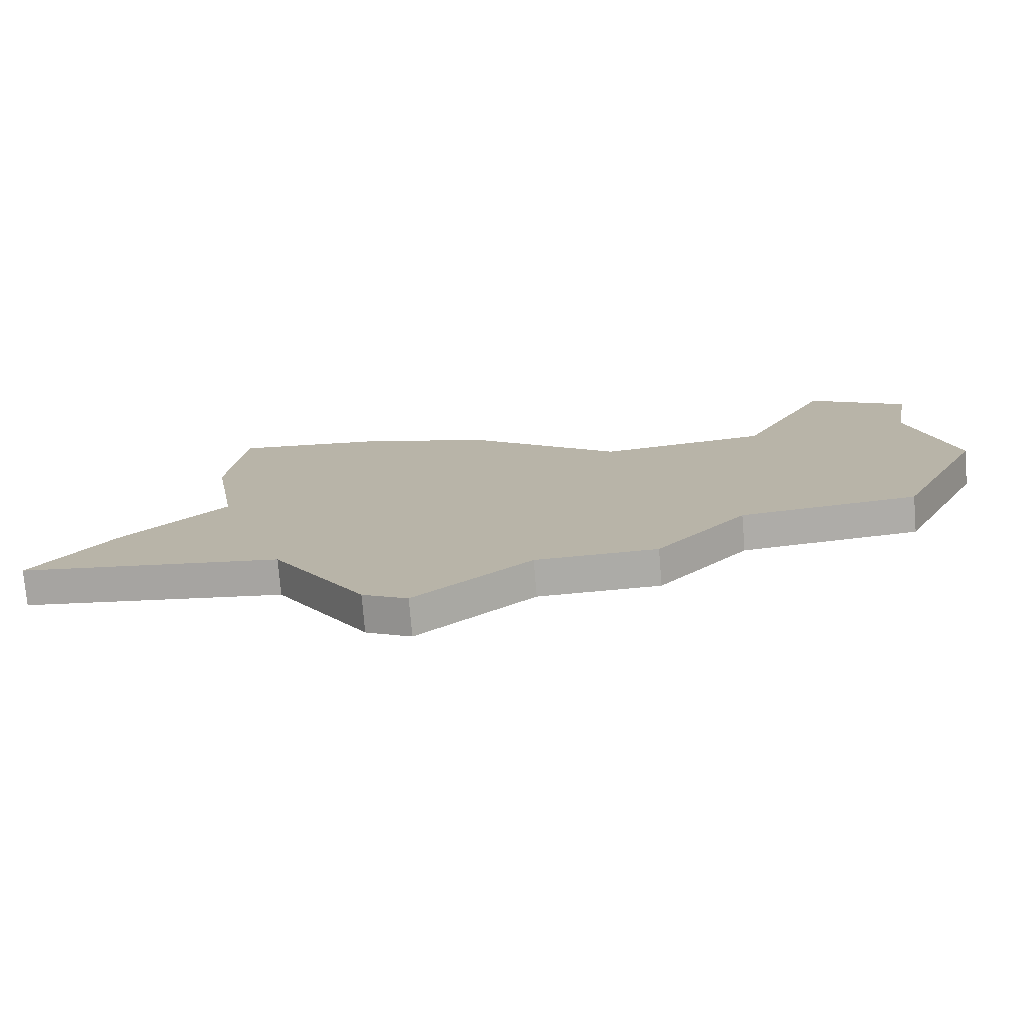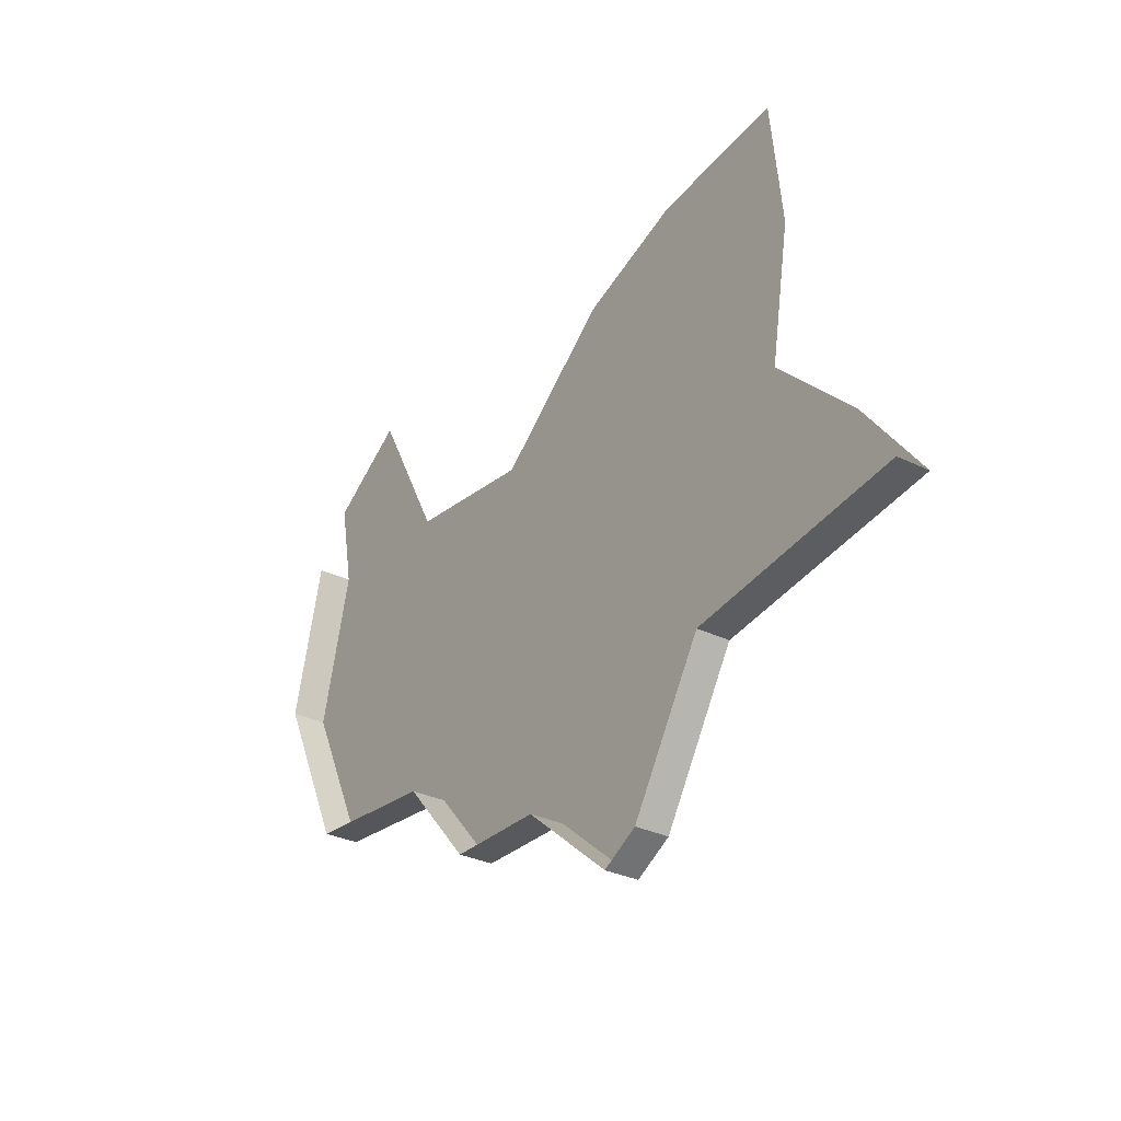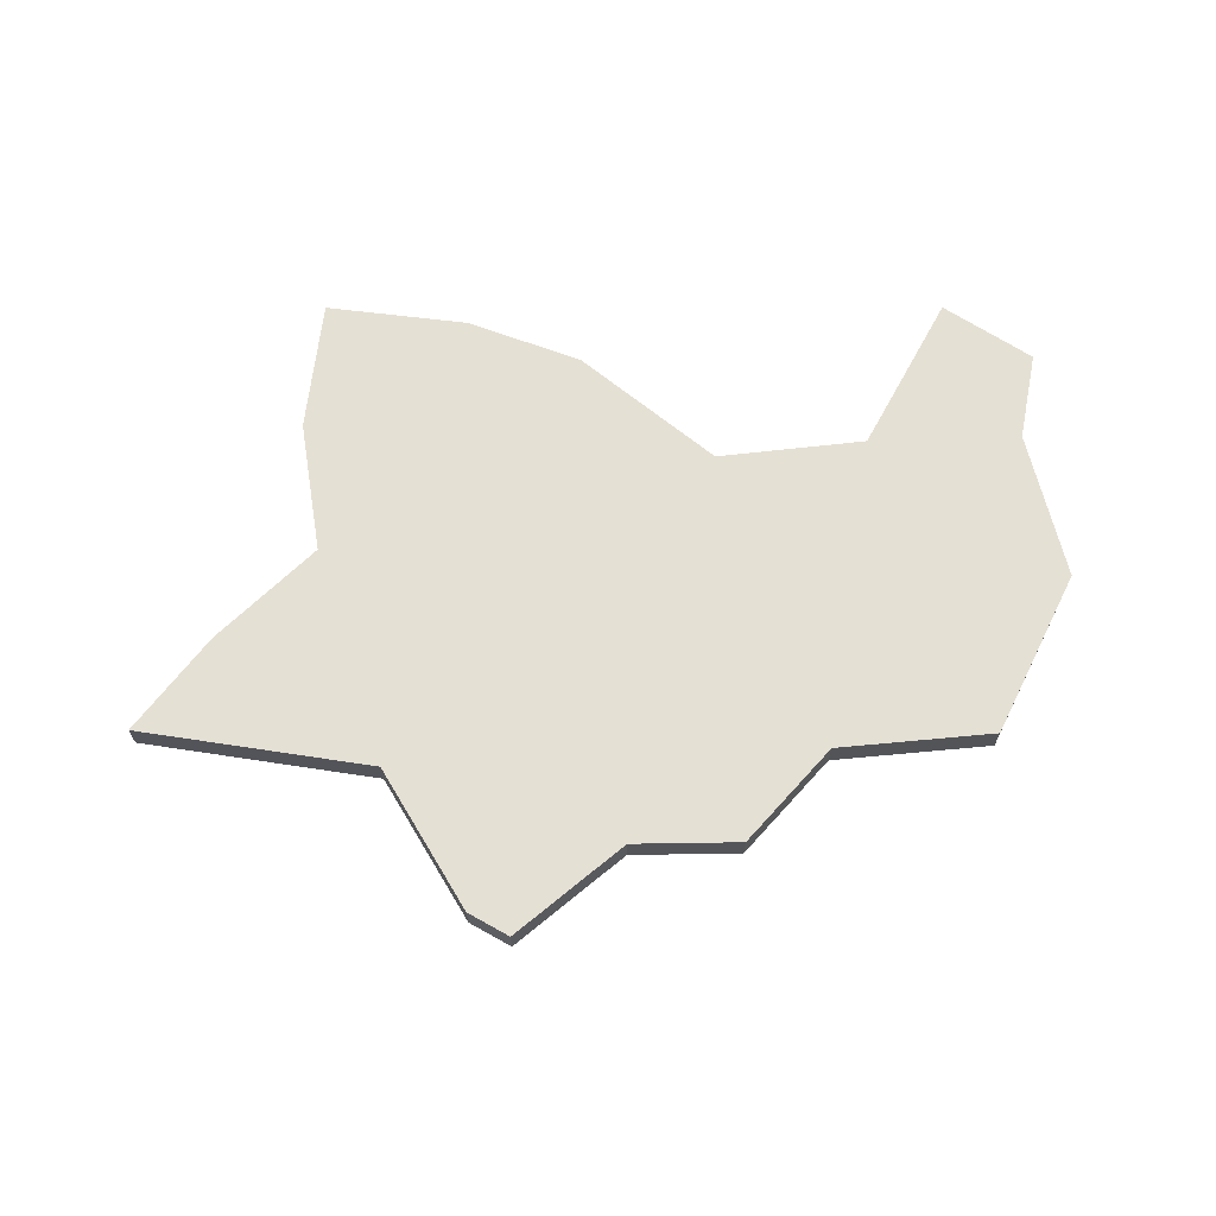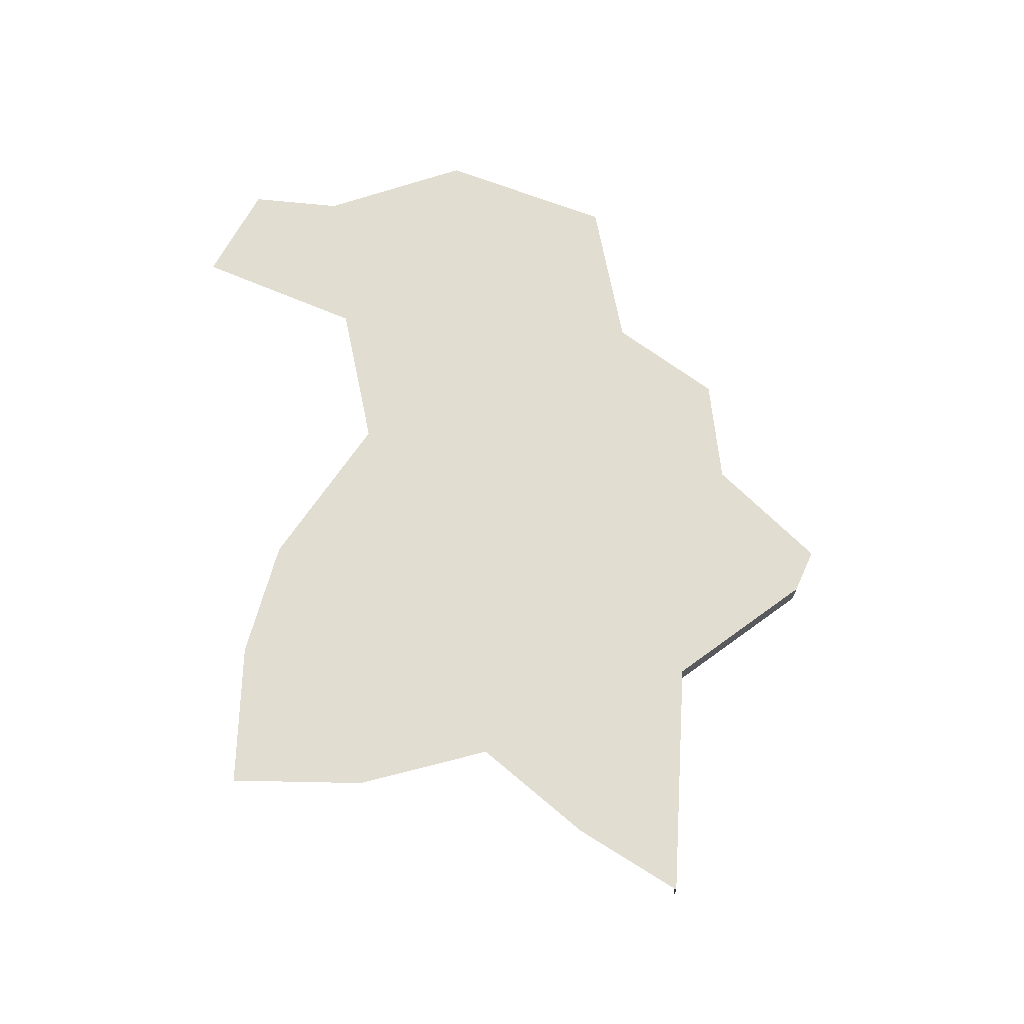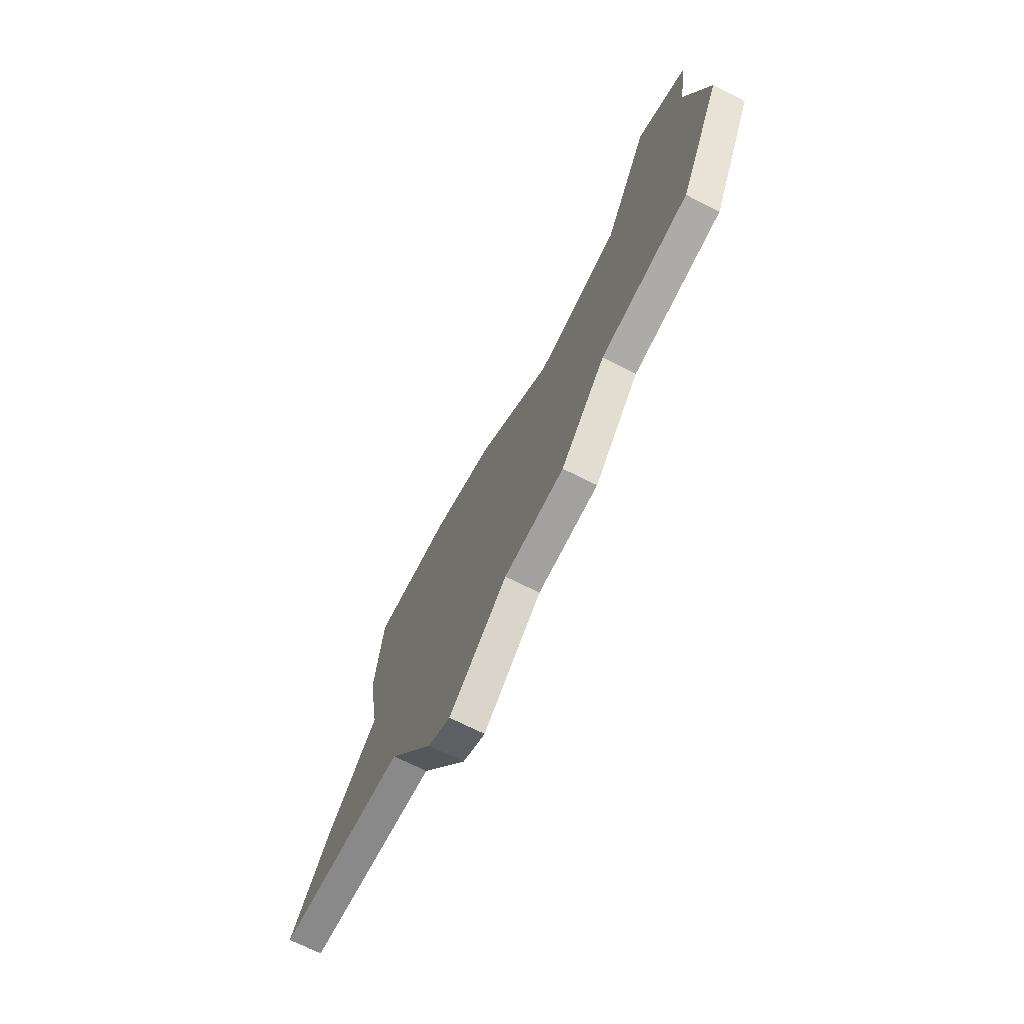
<metadata>
{"format":"obj","ext":"obj","renderer":"f3d","projection":"perspective","resolution":1024,"background":"white","views":[{"elev":-76.0,"azim":-175.2,"up":"+Z"},{"elev":-31.0,"azim":54.9,"up":"+Z"},{"elev":65.9,"azim":-179.4,"up":"+Y"},{"elev":68.7,"azim":85.3,"up":"+Y"},{"elev":-70.9,"azim":-116.7,"up":"+Z"}]}
</metadata>
<code>
o province_097
v 1.353 0.006502 -1.114
v 1.406 0.006502 -1.079
v 1.882 0.006502 -1.363
v 1.738 0.006502 -1.384
v 1.686 0.006502 -1.468
v 1.456 0.006502 -1.173
v 1.548 0.006502 -1.185
v 1.629 0.006502 -1.119
v 1.699 0.006502 -1.093
v 1.787 0.006502 -1.083
v 1.796 0.006502 -1.166
v 1.782 0.006502 -1.249
v 1.839 0.006502 -1.306
v 1.662 0.006502 -1.482
v 1.599 0.006502 -1.428
v 1.533 0.006502 -1.426
v 1.484 0.006502 -1.37
v 1.388 0.006502 -1.36
v 1.34 0.006502 -1.261
v 1.363 0.006502 -1.169
v 1.599 -0.0135 -1.428
v 1.533 -0.0135 -1.426
v 1.484 -0.0135 -1.37
v 1.388 -0.0135 -1.36
v 1.34 -0.0135 -1.261
v 1.363 -0.0135 -1.169
v 1.882 -0.0135 -1.363
v 1.738 -0.0135 -1.384
v 1.686 -0.0135 -1.468
v 1.662 -0.0135 -1.482
f 8 9 12
f 14 21 15
f 15 22 16
f 16 23 17
f 17 24 18
f 18 25 19
f 19 26 20
f 3 28 4
f 4 29 5
f 5 30 14
f 5 14 15
f 15 16 17
f 17 18 6
f 18 19 6
f 20 1 2
f 19 20 6
f 5 15 4
f 15 17 7
f 4 15 7
f 13 3 4
f 20 2 6
f 13 4 12
f 12 4 7
f 10 11 9
f 11 12 9
f 17 6 7
f 7 8 12
f 14 30 21
f 15 21 22
f 16 22 23
f 17 23 24
f 18 24 25
f 19 25 26
f 3 27 28
f 4 28 29
f 5 29 30

</code>
